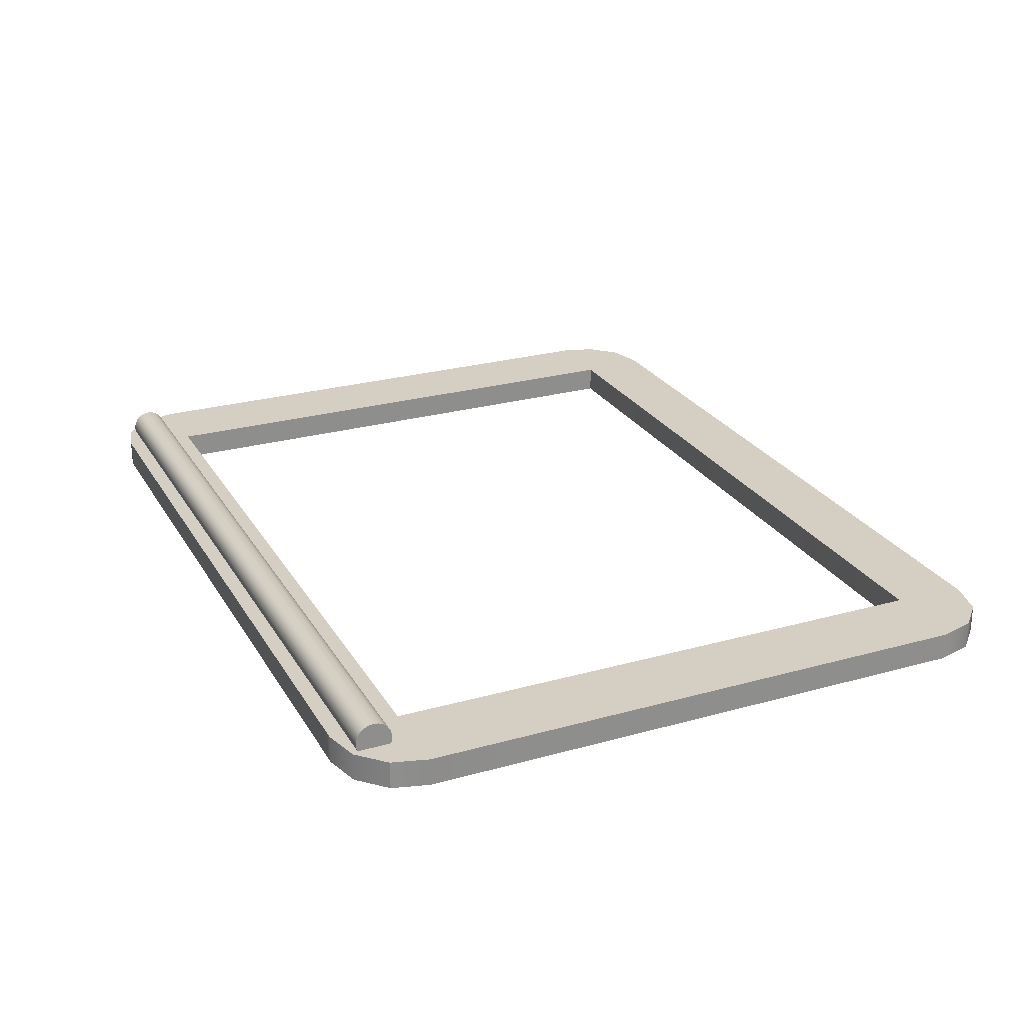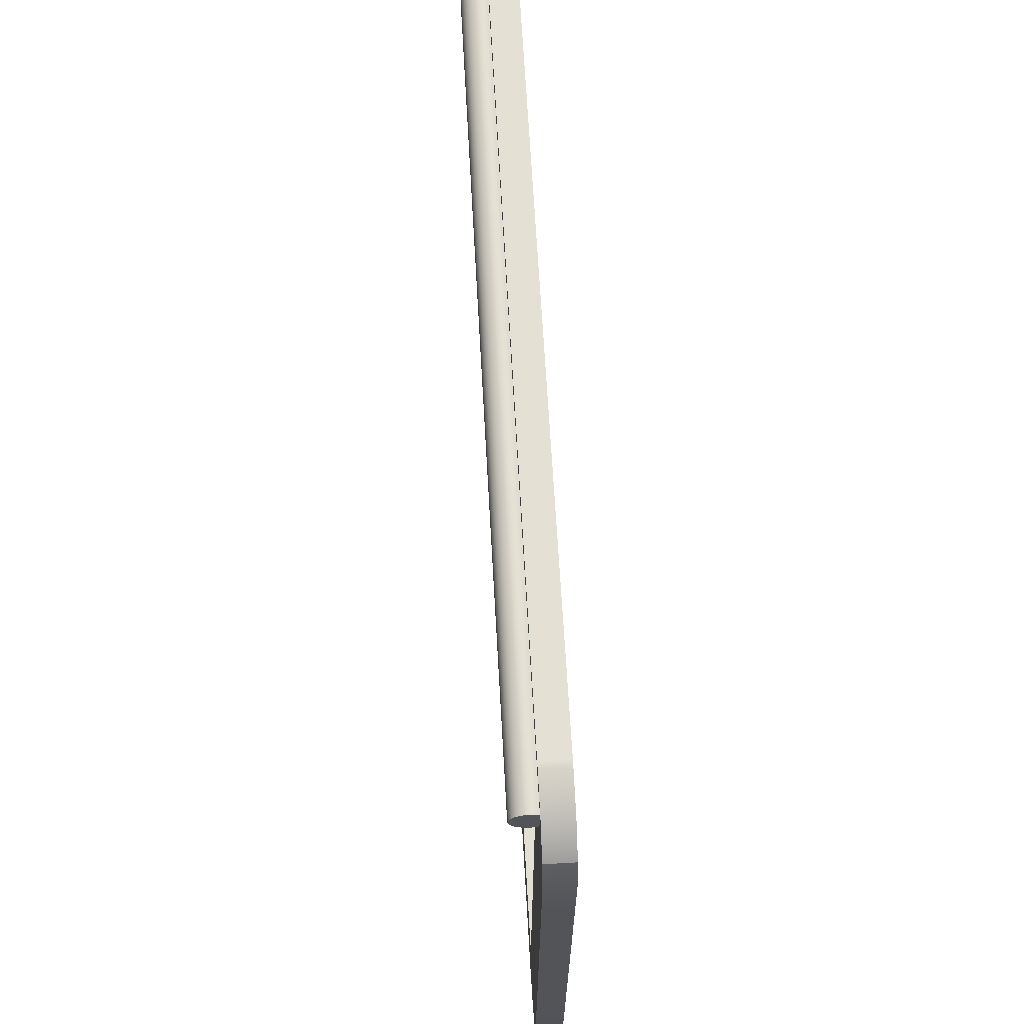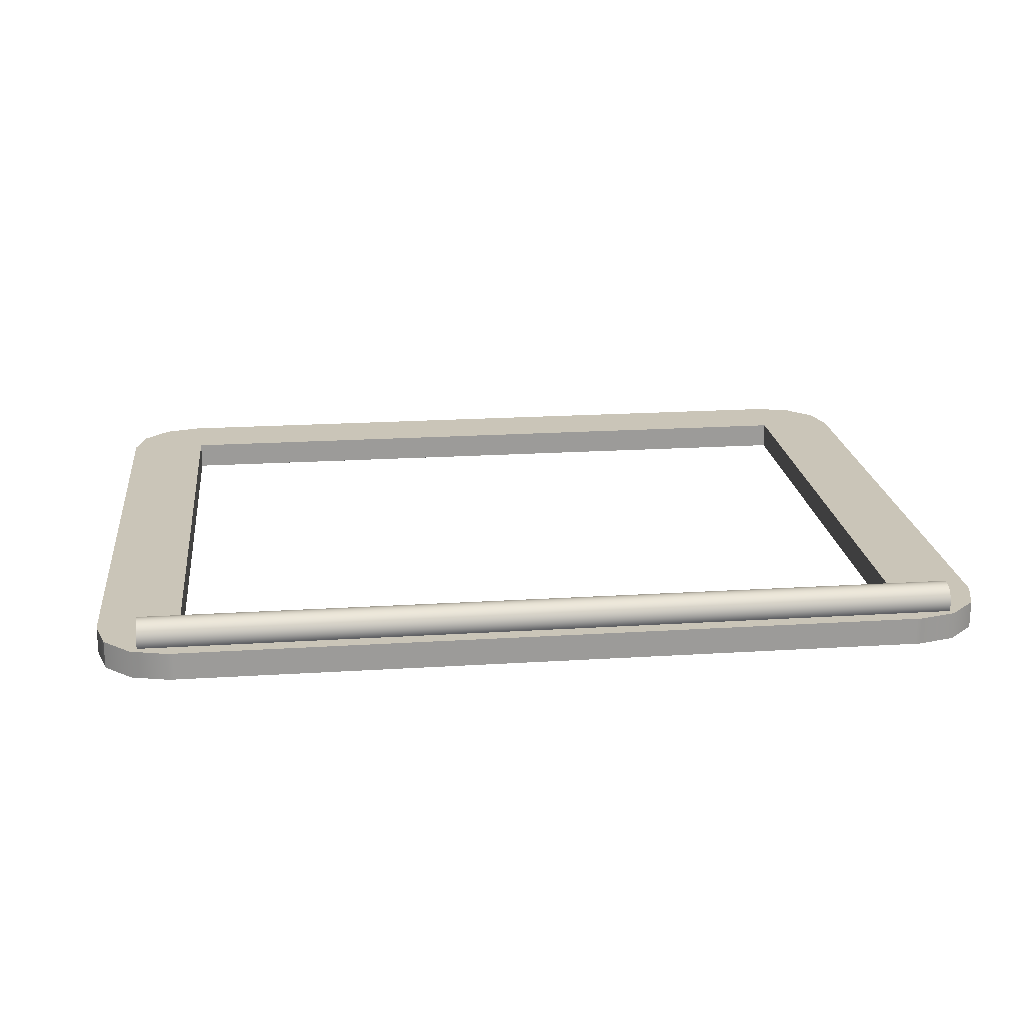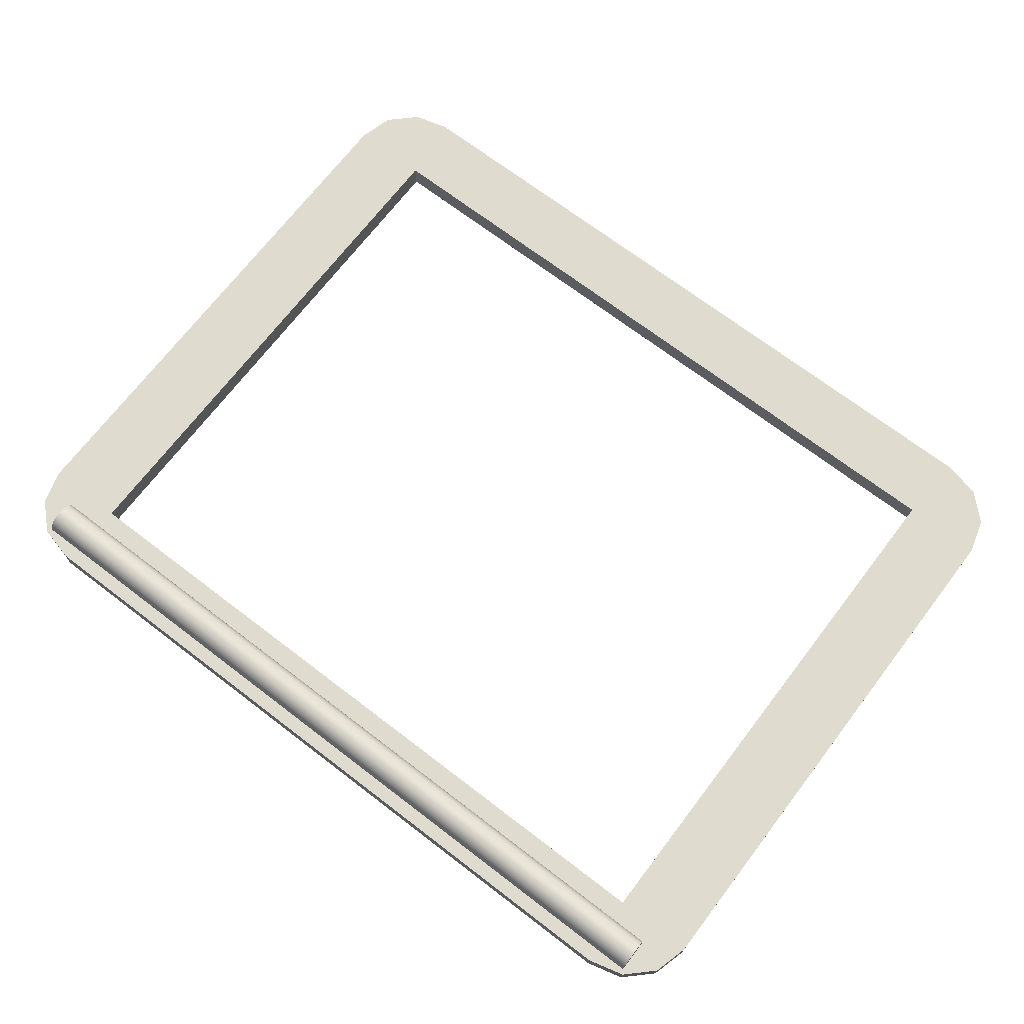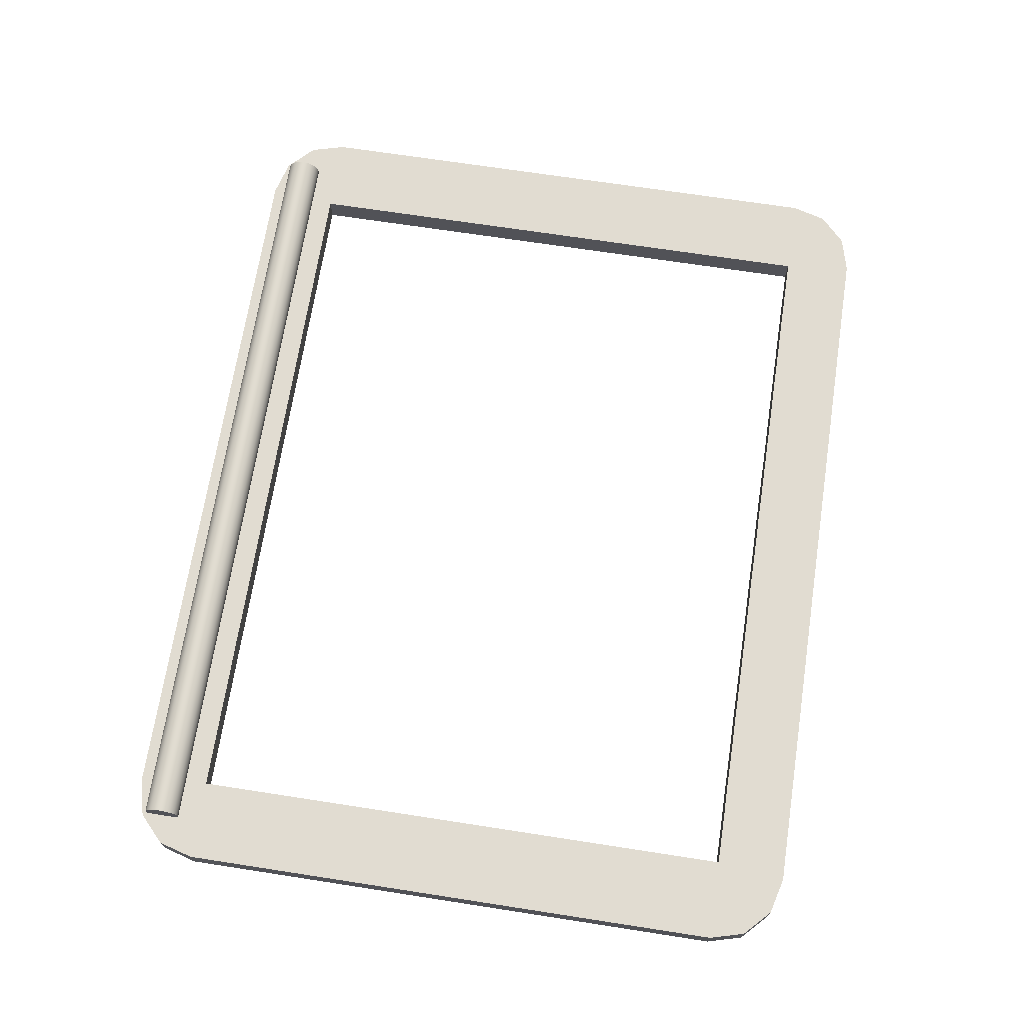
<metadata>
{"format":"obj","ext":"obj","renderer":"f3d","projection":"perspective","resolution":1024,"background":"white","views":[{"elev":25.5,"azim":-114.2,"up":"+Z"},{"elev":66.1,"azim":86.8,"up":"+Y"},{"elev":20.5,"azim":173.5,"up":"+Z"},{"elev":70.4,"azim":-142.6,"up":"+Z"},{"elev":69.3,"azim":-81.2,"up":"+Z"}]}
</metadata>
<code>
g default
v -1.655 0.05312 -1.116
v -1.341 0.05312 -1.116
v -1.026 0.05312 -1.116
v -0.7111 0.05312 -1.116
v -0.3963 0.05312 -1.116
v -0.08158 0.05312 -1.116
v 0.2332 0.05312 -1.116
v 0.548 0.05312 -1.116
v 0.8627 0.05312 -1.116
v 1.177 0.05312 -1.116
v -1.97 0.3265 -1.116
v -1.655 0.3265 -1.116
v -0.7111 0.3265 -1.116
v 0.2332 0.3265 -1.116
v 1.177 0.3265 -1.116
v 1.492 0.3265 -1.116
v -1.97 0.5998 -1.116
v -1.655 0.5998 -1.116
v 1.177 0.5998 -1.116
v 1.492 0.5998 -1.116
v -1.97 0.8732 -1.116
v -1.655 0.8732 -1.116
v 1.177 0.8732 -1.116
v 1.492 0.8732 -1.116
v -1.97 1.147 -1.116
v -1.655 1.147 -1.116
v 1.177 1.147 -1.116
v 1.492 1.147 -1.116
v -1.97 1.42 -1.116
v -1.655 1.42 -1.116
v 1.177 1.42 -1.116
v 1.492 1.42 -1.116
v -1.97 1.693 -1.116
v -1.655 1.693 -1.116
v 1.177 1.693 -1.116
v 1.492 1.693 -1.116
v -1.97 1.967 -1.116
v -1.655 1.967 -1.116
v 1.177 1.967 -1.116
v 1.492 1.967 -1.116
v -1.97 2.24 -1.116
v -1.655 2.24 -1.116
v 1.177 2.24 -1.116
v 1.492 2.24 -1.116
v -1.97 2.513 -1.116
v -1.655 2.513 -1.116
v -0.7111 2.513 -1.116
v 0.2332 2.513 -1.116
v 1.177 2.513 -1.116
v 1.492 2.513 -1.116
v -1.655 2.787 -1.116
v -1.341 2.787 -1.116
v -1.026 2.787 -1.116
v -0.7111 2.787 -1.116
v -0.3963 2.787 -1.116
v -0.08158 2.787 -1.116
v 0.2332 2.787 -1.116
v 0.548 2.787 -1.116
v 0.8627 2.787 -1.116
v 1.177 2.787 -1.116
v -1.655 2.787 -1.169
v -1.341 2.787 -1.169
v -1.026 2.787 -1.169
v -0.7111 2.787 -1.169
v -0.3963 2.787 -1.169
v -0.08158 2.787 -1.169
v 0.2332 2.787 -1.169
v 0.548 2.787 -1.169
v 0.8627 2.787 -1.169
v 1.177 2.787 -1.169
v -1.655 2.787 -1.222
v -1.341 2.787 -1.222
v -1.026 2.787 -1.222
v -0.7111 2.787 -1.222
v -0.3963 2.787 -1.222
v -0.08158 2.787 -1.222
v 0.2332 2.787 -1.222
v 0.548 2.787 -1.222
v 0.8627 2.787 -1.222
v 1.177 2.787 -1.222
v -1.97 2.513 -1.222
v -1.655 2.513 -1.222
v -0.7111 2.513 -1.222
v 0.2332 2.513 -1.222
v 1.177 2.513 -1.222
v 1.492 2.513 -1.222
v -1.97 2.24 -1.222
v -1.655 2.24 -1.222
v 1.177 2.24 -1.222
v 1.492 2.24 -1.222
v -1.97 1.967 -1.222
v -1.655 1.967 -1.222
v 1.177 1.967 -1.222
v 1.492 1.967 -1.222
v -1.97 1.693 -1.222
v -1.655 1.693 -1.222
v 1.177 1.693 -1.222
v 1.492 1.693 -1.222
v -1.97 1.42 -1.222
v -1.655 1.42 -1.222
v 1.177 1.42 -1.222
v 1.492 1.42 -1.222
v -1.97 1.147 -1.222
v -1.655 1.147 -1.222
v 1.177 1.147 -1.222
v 1.492 1.147 -1.222
v -1.97 0.8732 -1.222
v -1.655 0.8732 -1.222
v 1.177 0.8732 -1.222
v 1.492 0.8732 -1.222
v -1.97 0.5998 -1.222
v -1.655 0.5998 -1.222
v 1.177 0.5998 -1.222
v 1.492 0.5998 -1.222
v -1.97 0.3265 -1.222
v -1.655 0.3265 -1.222
v -0.7111 0.3265 -1.222
v 0.2332 0.3265 -1.222
v 1.177 0.3265 -1.222
v 1.492 0.3265 -1.222
v -1.655 0.05312 -1.222
v -1.341 0.05312 -1.222
v -1.026 0.05312 -1.222
v -0.7111 0.05312 -1.222
v -0.3963 0.05312 -1.222
v -0.08158 0.05312 -1.222
v 0.2332 0.05312 -1.222
v 0.548 0.05312 -1.222
v 0.8627 0.05312 -1.222
v 1.177 0.05312 -1.222
v -1.655 0.05312 -1.169
v -1.341 0.05312 -1.169
v -1.026 0.05312 -1.169
v -0.7111 0.05312 -1.169
v -0.3963 0.05312 -1.169
v -0.08158 0.05312 -1.169
v 0.2332 0.05312 -1.169
v 0.548 0.05312 -1.169
v 0.8627 0.05312 -1.169
v 1.177 0.05312 -1.169
v 1.492 0.3265 -1.169
v 1.492 0.5998 -1.169
v 1.492 0.8732 -1.169
v 1.492 1.147 -1.169
v 1.492 1.42 -1.169
v 1.492 1.693 -1.169
v 1.492 1.967 -1.169
v 1.492 2.24 -1.169
v 1.492 2.513 -1.169
v -1.97 0.3265 -1.169
v -1.97 0.5998 -1.169
v -1.97 0.8732 -1.169
v -1.97 1.147 -1.169
v -1.97 1.42 -1.169
v -1.97 1.693 -1.169
v -1.97 1.967 -1.169
v -1.97 2.24 -1.169
v -1.97 2.513 -1.169
v -1.828 2.75 -1.116
v -1.932 2.65 -1.116
v -1.686 2.787 -1.116
v -1.686 2.787 -1.169
v -1.828 2.75 -1.169
v -1.932 2.65 -1.169
v 1.454 2.65 -1.116
v 1.35 2.75 -1.116
v 1.208 2.787 -1.116
v 1.208 2.787 -1.169
v 1.35 2.75 -1.169
v 1.454 2.65 -1.169
v -1.932 2.65 -1.222
v -1.828 2.75 -1.222
v -1.686 2.787 -1.222
v 1.208 2.787 -1.222
v 1.35 2.75 -1.222
v 1.454 2.65 -1.222
v -1.828 0.08974 -1.222
v -1.932 0.1898 -1.222
v -1.686 0.05312 -1.222
v -1.686 0.05312 -1.169
v -1.828 0.08974 -1.169
v -1.932 0.1898 -1.169
v 1.454 0.1898 -1.222
v 1.35 0.08974 -1.222
v 1.208 0.05312 -1.222
v 1.208 0.05312 -1.169
v 1.35 0.08974 -1.169
v 1.454 0.1898 -1.169
v -1.932 0.1898 -1.116
v -1.828 0.08974 -1.116
v -1.686 0.05312 -1.116
v 1.35 0.08974 -1.116
v 1.454 0.1898 -1.116
v 1.208 0.05312 -1.116
v 0.6614 2.513 -1.116
v 0.548 2.514 -1.116
v 0.4511 2.513 -1.116
v 0.4511 2.513 -1.222
v 0.548 2.514 -1.222
v 0.6614 2.513 -1.222
v 0.9596 2.513 -1.116
v 0.8627 2.514 -1.116
v 0.7493 2.513 -1.116
v 0.7493 2.513 -1.222
v 0.8627 2.514 -1.222
v 0.9596 2.513 -1.222
v 0.7493 0.3265 -1.116
v 0.8627 0.3273 -1.116
v 0.9596 0.3265 -1.116
v 0.9596 0.3265 -1.222
v 0.8627 0.3273 -1.222
v 0.7493 0.3265 -1.222
v 0.4511 0.3265 -1.116
v 0.548 0.3273 -1.116
v 0.6614 0.3265 -1.116
v 0.6614 0.3265 -1.222
v 0.548 0.3273 -1.222
v 0.4511 0.3265 -1.222
v 0.01527 2.513 -1.116
v -0.08158 2.514 -1.116
v -0.195 2.513 -1.116
v -0.195 2.513 -1.222
v -0.08158 2.514 -1.222
v 0.01527 2.513 -1.222
v -0.2829 2.513 -1.116
v -0.3963 2.514 -1.116
v -0.4932 2.513 -1.116
v -0.4932 2.513 -1.222
v -0.3963 2.514 -1.222
v -0.2829 2.513 -1.222
v -0.4932 0.3265 -1.116
v -0.3963 0.3273 -1.116
v -0.2829 0.3265 -1.116
v -0.2829 0.3265 -1.222
v -0.3963 0.3273 -1.222
v -0.4932 0.3265 -1.222
v -0.195 0.3265 -1.116
v -0.08158 0.3273 -1.116
v 0.01527 0.3265 -1.116
v 0.01527 0.3265 -1.222
v -0.08158 0.3273 -1.222
v -0.195 0.3265 -1.222
v -0.929 2.513 -1.116
v -1.026 2.514 -1.116
v -1.139 2.513 -1.116
v -1.139 2.513 -1.222
v -1.026 2.514 -1.222
v -0.929 2.513 -1.222
v -1.227 2.513 -1.116
v -1.341 2.514 -1.116
v -1.437 2.513 -1.116
v -1.437 2.513 -1.222
v -1.341 2.514 -1.222
v -1.227 2.513 -1.222
v -1.437 0.3265 -1.116
v -1.341 0.3273 -1.116
v -1.227 0.3265 -1.116
v -1.227 0.3265 -1.222
v -1.341 0.3273 -1.222
v -1.437 0.3265 -1.222
v -1.139 0.3265 -1.116
v -1.026 0.3273 -1.116
v -0.929 0.3265 -1.116
v -0.929 0.3265 -1.222
v -1.026 0.3273 -1.222
v -1.139 0.3265 -1.222
v 1.325 2.731 -1.11
v 1.325 2.721 -1.129
v 1.325 2.706 -1.144
v 1.325 2.687 -1.154
v 1.325 2.665 -1.158
v 1.325 2.644 -1.154
v 1.325 2.624 -1.144
v 1.325 2.609 -1.129
v 1.325 2.599 -1.11
v 1.325 2.596 -1.088
v 1.325 2.599 -1.067
v 1.325 2.609 -1.048
v 1.325 2.624 -1.032
v 1.325 2.644 -1.022
v 1.325 2.665 -1.019
v 1.325 2.687 -1.022
v 1.325 2.706 -1.032
v 1.325 2.721 -1.048
v 1.325 2.731 -1.067
v 1.325 2.734 -1.088
v -1.817 2.731 -1.11
v -1.817 2.721 -1.129
v -1.817 2.706 -1.144
v -1.817 2.687 -1.154
v -1.817 2.665 -1.158
v -1.817 2.644 -1.154
v -1.817 2.624 -1.144
v -1.817 2.609 -1.129
v -1.817 2.599 -1.11
v -1.817 2.596 -1.088
v -1.817 2.599 -1.067
v -1.817 2.609 -1.048
v -1.817 2.624 -1.032
v -1.817 2.644 -1.022
v -1.817 2.665 -1.019
v -1.817 2.687 -1.022
v -1.817 2.706 -1.032
v -1.817 2.721 -1.048
v -1.817 2.731 -1.067
v -1.817 2.734 -1.088
v 1.325 2.665 -1.088
v -1.817 2.665 -1.088
g VentFrame
f 1 2 256 255 12
f 2 3 262 261 257 256
f 3 4 13 263 262
f 4 5 232 231 13
f 5 6 238 237 233 232
f 6 7 14 239 238
f 7 8 214 213 14
f 8 9 208 207 215 214
f 9 10 15 209 208
f 11 12 18 17
f 15 16 20 19
f 17 18 22 21
f 19 20 24 23
f 21 22 26 25
f 23 24 28 27
f 25 26 30 29
f 27 28 32 31
f 29 30 34 33
f 31 32 36 35
f 33 34 38 37
f 35 36 40 39
f 37 38 42 41
f 39 40 44 43
f 41 42 46 45
f 43 44 50 49
f 46 251 250 52 51
f 47 227 226 55 54
f 48 197 196 58 57
f 51 52 62 61
f 52 53 63 62
f 53 54 64 63
f 54 55 65 64
f 55 56 66 65
f 56 57 67 66
f 57 58 68 67
f 58 59 69 68
f 59 60 70 69
f 61 62 72 71
f 62 63 73 72
f 63 64 74 73
f 64 65 75 74
f 65 66 76 75
f 66 67 77 76
f 67 68 78 77
f 68 69 79 78
f 69 70 80 79
f 71 72 253 252 82
f 72 73 247 246 254 253
f 73 74 83 248 247
f 74 75 229 228 83
f 75 76 223 222 230 229
f 76 77 84 224 223
f 77 78 199 198 84
f 78 79 205 204 200 199
f 79 80 85 206 205
f 81 82 88 87
f 85 86 90 89
f 87 88 92 91
f 89 90 94 93
f 91 92 96 95
f 93 94 98 97
f 95 96 100 99
f 97 98 102 101
f 99 100 104 103
f 101 102 106 105
f 103 104 108 107
f 105 106 110 109
f 107 108 112 111
f 109 110 114 113
f 111 112 116 115
f 113 114 120 119
f 116 260 259 122 121
f 117 236 235 125 124
f 118 218 217 128 127
f 121 122 132 131
f 122 123 133 132
f 123 124 134 133
f 124 125 135 134
f 125 126 136 135
f 126 127 137 136
f 127 128 138 137
f 128 129 139 138
f 129 130 140 139
f 131 132 2 1
f 132 133 3 2
f 133 134 4 3
f 134 135 5 4
f 135 136 6 5
f 136 137 7 6
f 137 138 8 7
f 138 139 9 8
f 139 140 10 9
f 141 120 114 142
f 16 141 142 20
f 142 114 110 143
f 20 142 143 24
f 143 110 106 144
f 24 143 144 28
f 144 106 102 145
f 28 144 145 32
f 145 102 98 146
f 32 145 146 36
f 146 98 94 147
f 36 146 147 40
f 147 94 90 148
f 40 147 148 44
f 148 90 86 149
f 44 148 149 50
f 115 150 151 111
f 150 11 17 151
f 111 151 152 107
f 151 17 21 152
f 107 152 153 103
f 152 21 25 153
f 103 153 154 99
f 153 25 29 154
f 99 154 155 95
f 154 29 33 155
f 95 155 156 91
f 155 33 37 156
f 91 156 157 87
f 156 37 41 157
f 87 157 158 81
f 157 41 45 158
f 158 164 171 81
f 164 163 172 171
f 163 162 173 172
f 167 166 169 168
f 166 165 170 169
f 165 50 149 170
f 150 182 189 11
f 182 181 190 189
f 181 180 191 190
f 185 184 187 186
f 184 183 188 187
f 183 120 141 188
f 162 161 51 61
f 60 167 168 70
f 162 61 71 173
f 70 168 174 80
f 180 179 121 131
f 130 185 186 140
f 180 131 1 191
f 140 186 194 10
f 159 160 45 46 51 161
f 165 166 167 60 49 50
f 71 82 81 171 172 173
f 86 85 80 174 175 176
f 177 178 115 116 121 179
f 183 184 185 130 119 120
f 189 190 191 1 12 11
f 192 193 16 15 10 194
f 45 160 164 158
f 160 159 163 164
f 159 161 162 163
f 170 149 86 176
f 168 169 175 174
f 169 170 176 175
f 115 178 182 150
f 178 177 181 182
f 177 179 180 181
f 188 141 16 193
f 186 187 192 194
f 187 188 193 192
f 196 195 203 202 59 58
f 202 201 49 60 59
f 211 210 119 130 129
f 217 216 212 211 129 128
f 220 219 48 57 56
f 226 225 221 220 56 55
f 235 234 242 241 126 125
f 241 240 118 127 126
f 244 243 47 54 53
f 250 249 245 244 53 52
f 259 258 266 265 123 122
f 265 264 117 124 123
f 12 255 260 116
f 255 256 259 260
f 256 257 258 259
f 257 261 266 258
f 261 262 265 266
f 262 263 264 265
f 263 13 117 264
f 13 231 236 117
f 231 232 235 236
f 232 233 234 235
f 233 237 242 234
f 237 238 241 242
f 238 239 240 241
f 239 14 118 240
f 14 213 218 118
f 213 214 217 218
f 214 215 216 217
f 215 207 212 216
f 207 208 211 212
f 208 209 210 211
f 209 15 119 210
f 15 19 113 119
f 19 23 109 113
f 23 27 105 109
f 27 31 101 105
f 31 35 97 101
f 35 39 93 97
f 39 43 89 93
f 43 49 85 89
f 49 201 206 85
f 201 202 205 206
f 202 203 204 205
f 203 195 200 204
f 195 196 199 200
f 196 197 198 199
f 197 48 84 198
f 48 219 224 84
f 219 220 223 224
f 220 221 222 223
f 221 225 230 222
f 225 226 229 230
f 226 227 228 229
f 227 47 83 228
f 47 243 248 83
f 243 244 247 248
f 244 245 246 247
f 245 249 254 246
f 249 250 253 254
f 250 251 252 253
f 251 46 82 252
f 46 42 88 82
f 42 38 92 88
f 38 34 96 92
f 34 30 100 96
f 30 26 104 100
f 26 22 108 104
f 22 18 112 108
f 18 12 116 112
f 267 268 288 287
f 268 269 289 288
f 269 270 290 289
f 270 271 291 290
f 271 272 292 291
f 272 273 293 292
f 273 274 294 293
f 274 275 295 294
f 275 276 296 295
f 276 277 297 296
f 277 278 298 297
f 278 279 299 298
f 279 280 300 299
f 280 281 301 300
f 281 282 302 301
f 282 283 303 302
f 283 284 304 303
f 284 285 305 304
f 285 286 306 305
f 286 267 287 306
f 268 267 307
f 269 268 307
f 270 269 307
f 271 270 307
f 272 271 307
f 273 272 307
f 274 273 307
f 275 274 307
f 276 275 307
f 277 276 307
f 278 277 307
f 279 278 307
f 280 279 307
f 281 280 307
f 282 281 307
f 283 282 307
f 284 283 307
f 285 284 307
f 286 285 307
f 267 286 307
f 287 288 308
f 288 289 308
f 289 290 308
f 290 291 308
f 291 292 308
f 292 293 308
f 293 294 308
f 294 295 308
f 295 296 308
f 296 297 308
f 297 298 308
f 298 299 308
f 299 300 308
f 300 301 308
f 301 302 308
f 302 303 308
f 303 304 308
f 304 305 308
f 305 306 308
f 306 287 308

</code>
